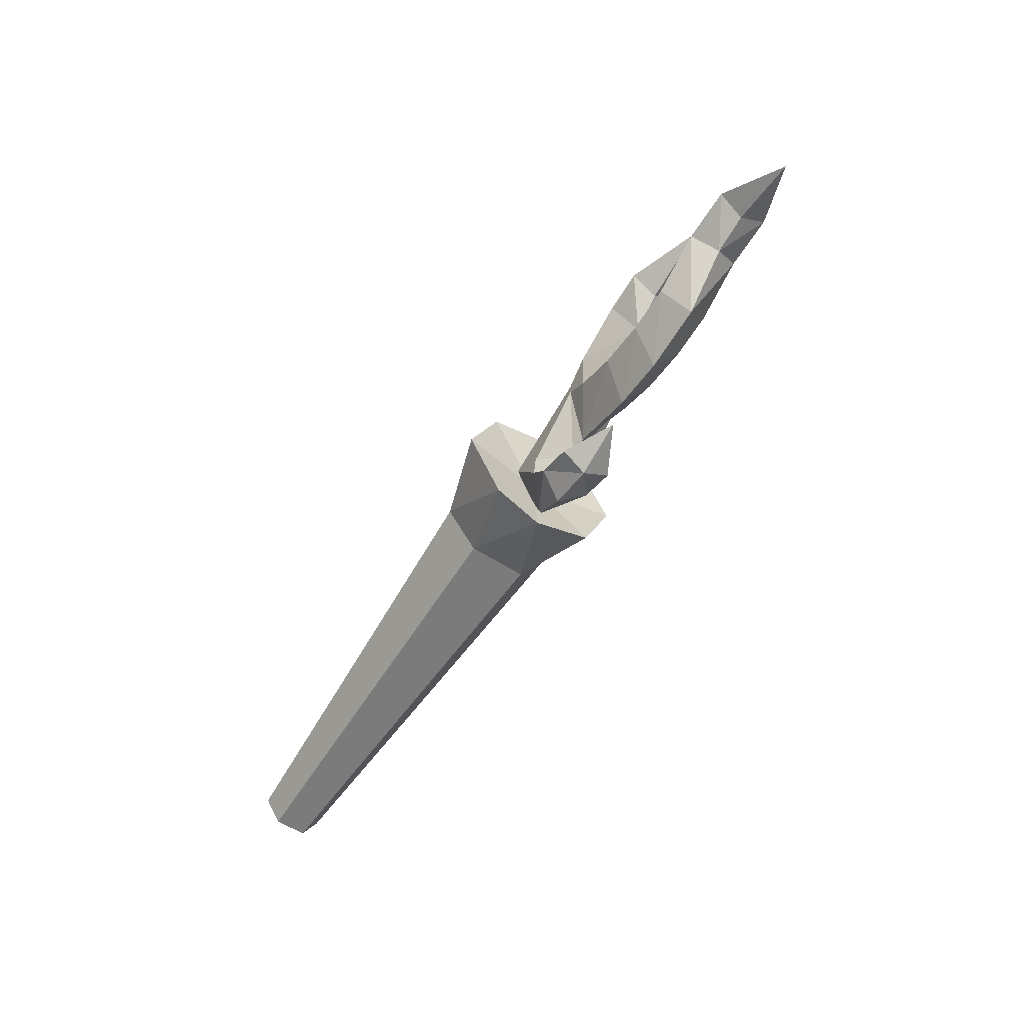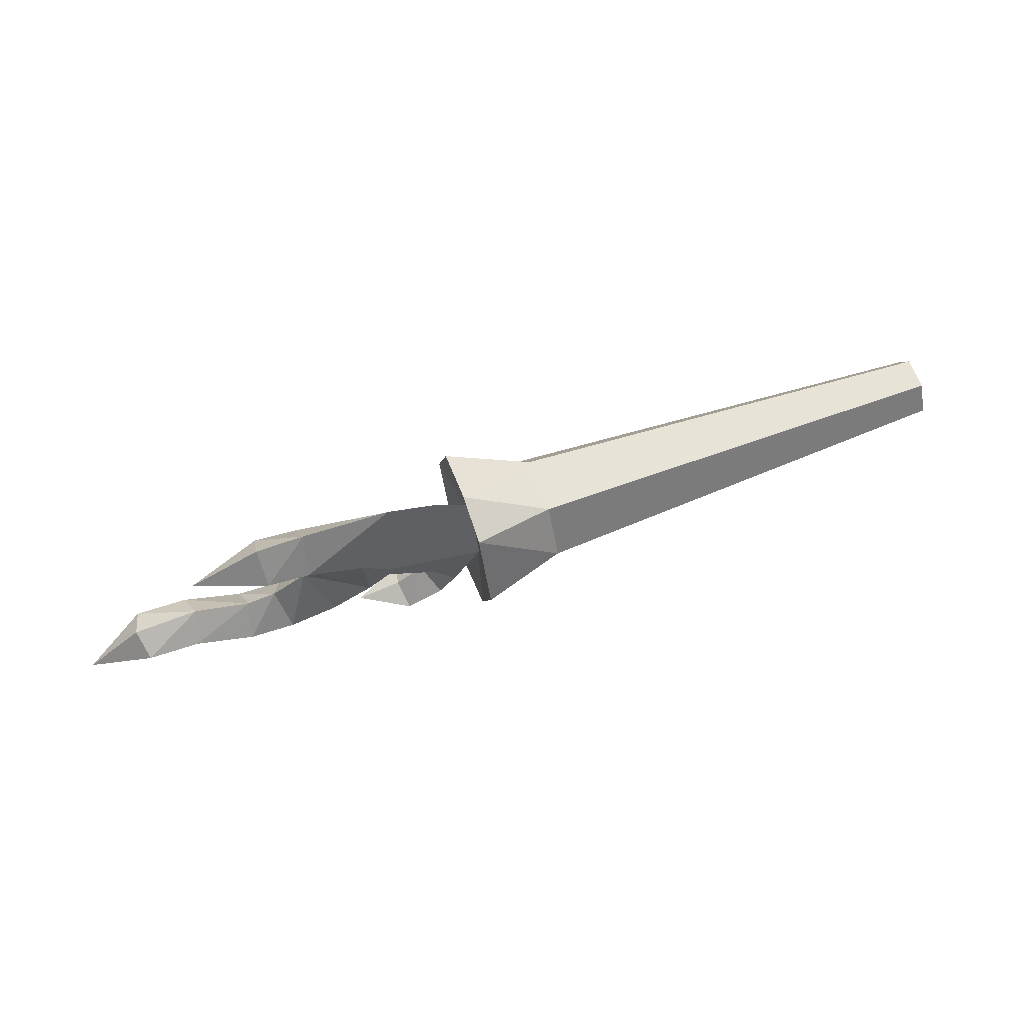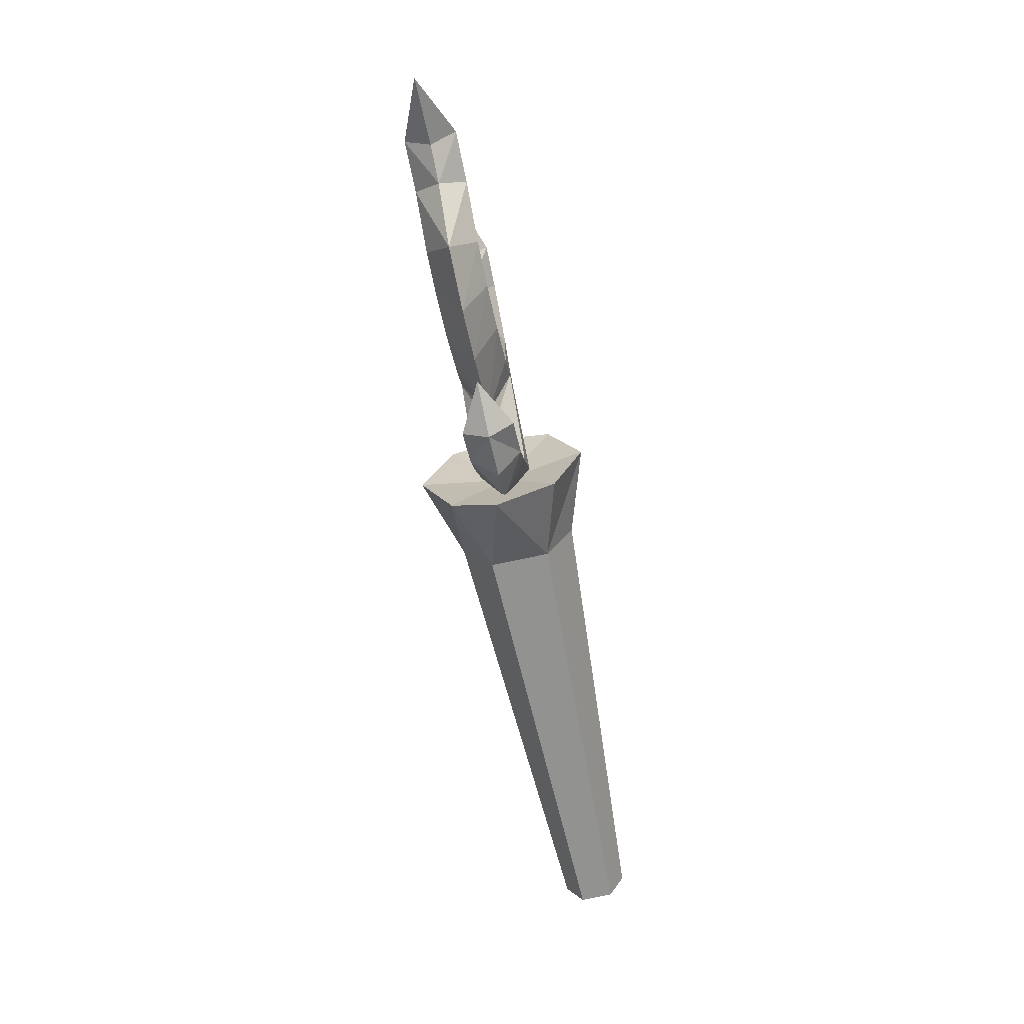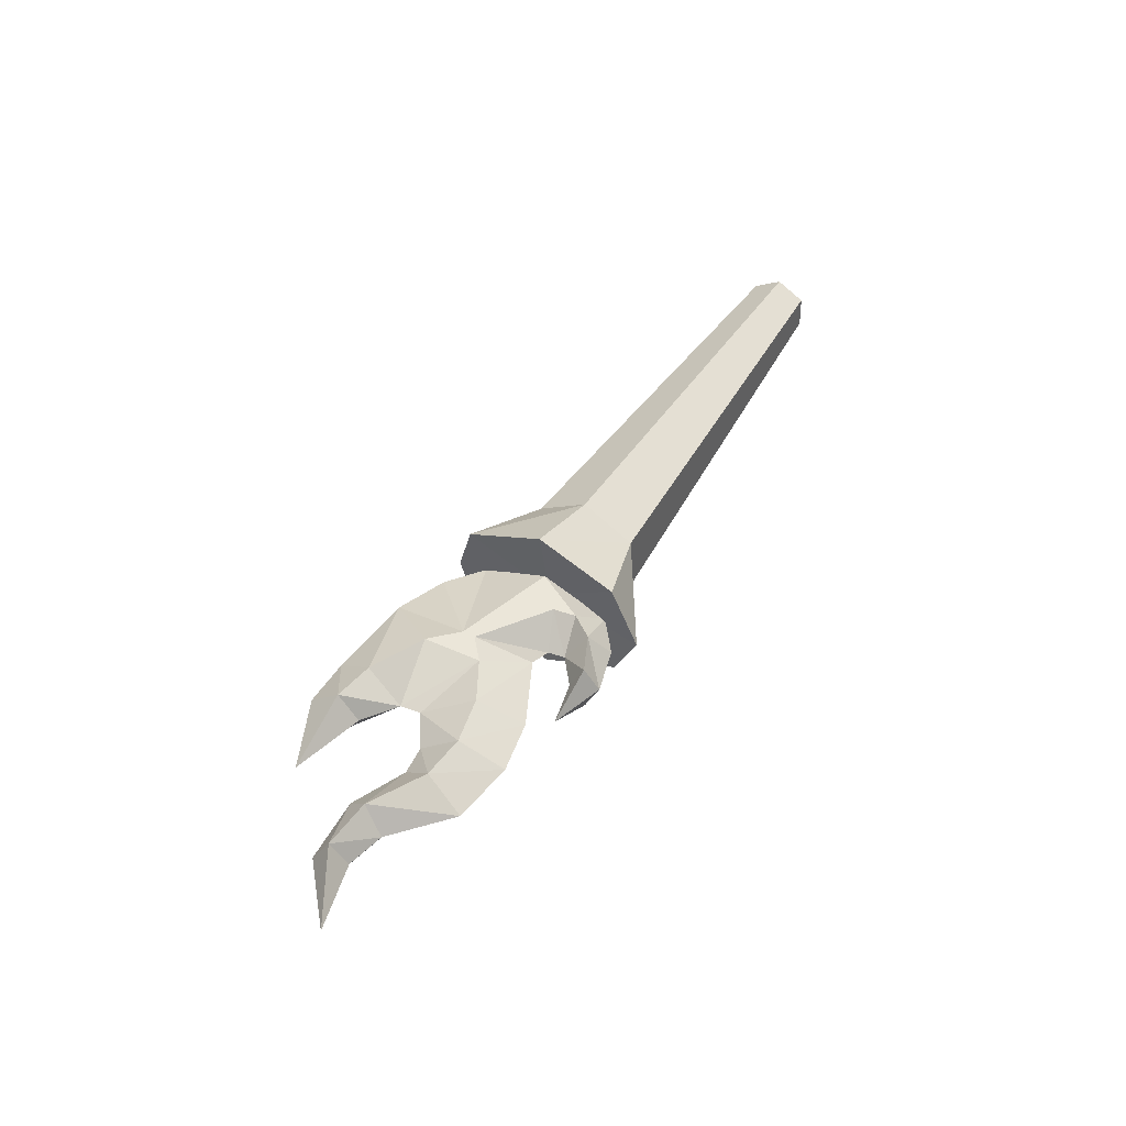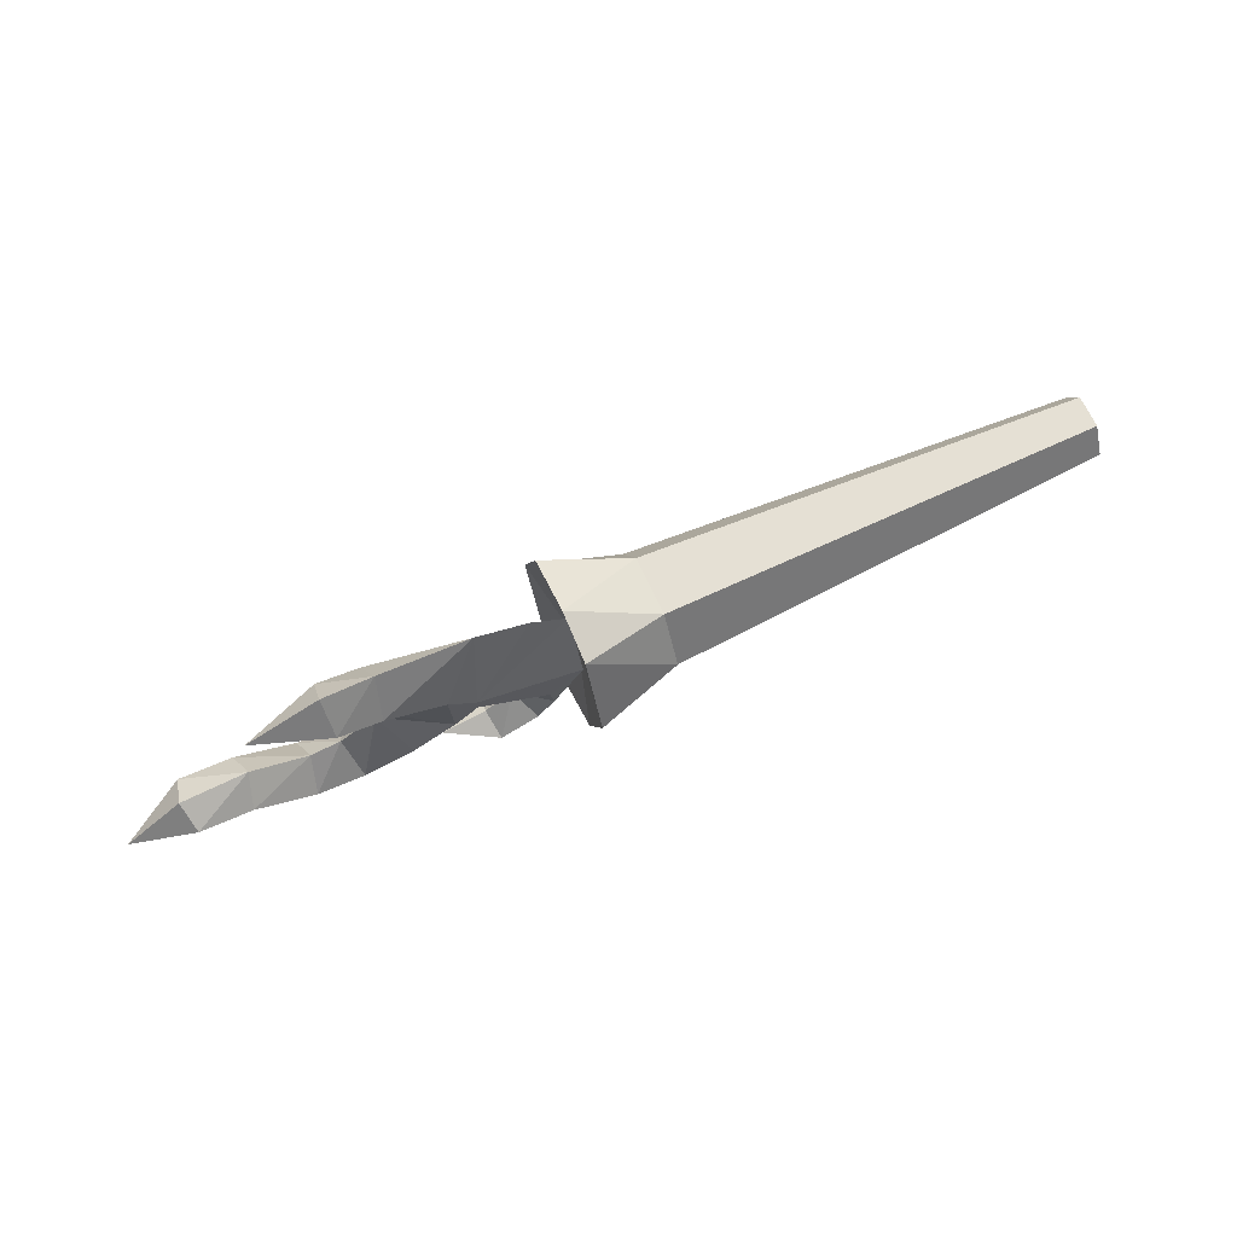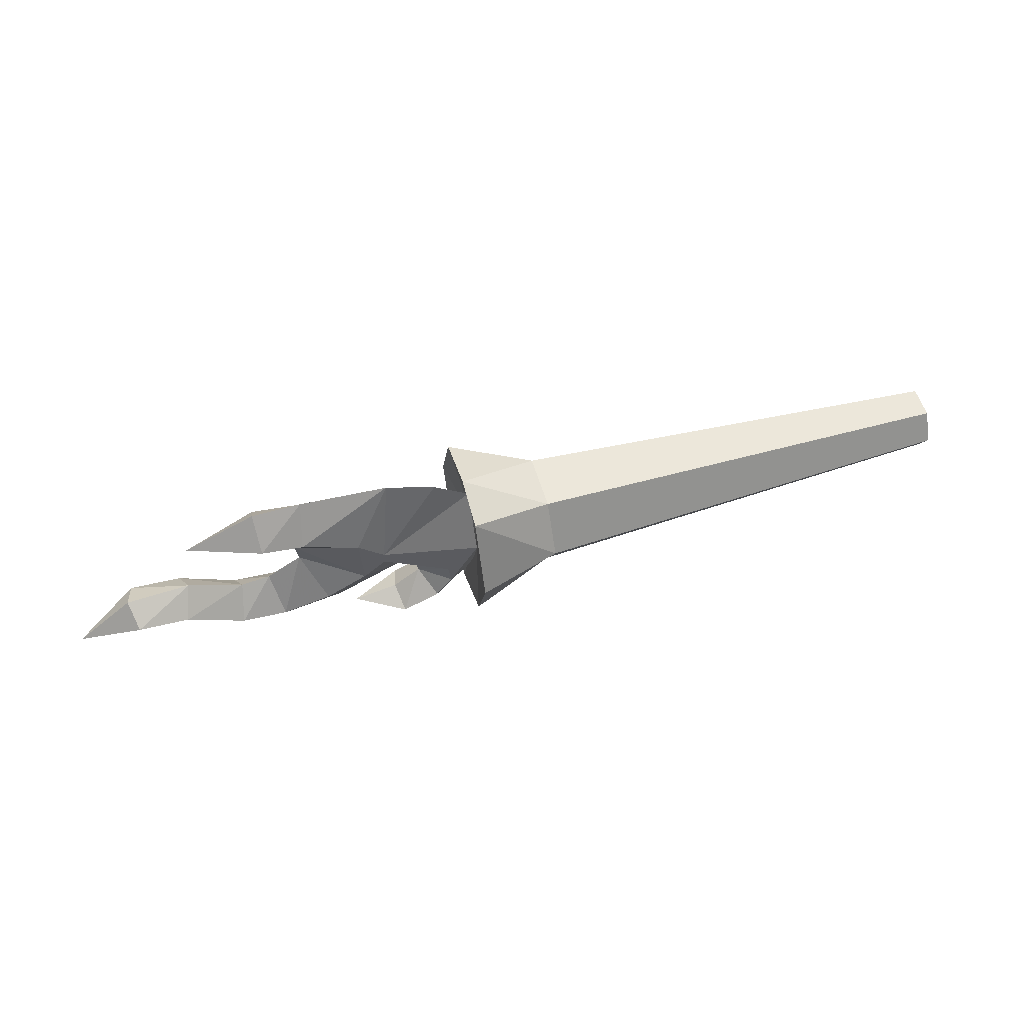
<metadata>
{"format":"obj","ext":"obj","renderer":"f3d","projection":"perspective","resolution":1024,"background":"white","views":[{"elev":-62.0,"azim":-123.2,"up":"+Y"},{"elev":66.1,"azim":-19.5,"up":"+Y"},{"elev":-68.6,"azim":-78.2,"up":"+Y"},{"elev":46.9,"azim":-59.8,"up":"+Z"},{"elev":69.2,"azim":-24.3,"up":"+Y"},{"elev":57.0,"azim":-16.2,"up":"+Y"}]}
</metadata>
<code>
g pin_mesh_5
v -0.0878 -0.06716 0.03305
v -0.05253 -0.0844 0.003089
v -0.05401 -0.008045 0.03295
v -0.1684 0.02681 0.03294
v -0.1686 0.01203 0.03293
v -0.0917 -0.04128 0.03293
v -0.1945 -0.009902 0.03294
v -0.1469 -0.04715 0.003089
v -0.1264 -0.05492 0.003089
v -0.242 -0.03585 0.03295
v -0.2241 -0.08474 0.003115
v -0.2966 -0.04806 0.03295
v -0.2853 -0.09697 0.003115
v -0.3476 -0.04406 0.03295
v -0.3581 -0.08819 0.003115
v -0.4109 -0.009942 0.03294
v -0.4197 -0.03371 0.003115
v -0.4685 -0.006459 0.03301
v -0.4625 -0.02402 0.003127
v -0.5402 -0.04433 0.003153
v -0.2967 -0.04794 -0.02664
v -0.2421 -0.03575 -0.02664
v -0.3476 -0.04392 -0.02663
v -0.1946 -0.009822 -0.02665
v -0.411 -0.00963 -0.02664
v -0.4197 -0.03371 0.003115
v -0.4687 -0.005868 -0.02657
v -0.4625 -0.02402 0.003127
v -0.5402 -0.04433 0.003153
v -0.1686 0.01212 -0.02665
v -0.1264 -0.05492 0.003089
v -0.09166 -0.04137 -0.02666
v -0.1231 -0.07367 0.003088
v -0.0878 -0.06716 0.03305
v -0.0917 -0.04128 0.03293
v -0.1231 -0.07367 0.003088
v -0.1074 -0.09372 0.03297
v -0.1231 -0.07367 0.003088
v -0.1496 -0.1129 0.03299
v -0.1231 -0.07367 0.003088
v -0.1547 -0.09815 0.003011
v -0.2051 -0.1093 0.002697
v -0.1684 0.0269 -0.02664
v -0.05401 -0.007927 -0.02664
v -0.09166 -0.04137 -0.02666
v -0.05253 -0.0844 0.003089
v -0.08795 -0.06761 -0.02653
v -0.4748 0.01169 0.003316
v -0.5402 -0.04433 0.003153
v -0.4685 -0.006459 0.03301
v -0.4012 0.01698 0.003192
v -0.4748 0.01169 0.003316
v -0.4109 -0.009942 0.03294
v -0.3396 -0.01018 0.003192
v -0.3476 -0.04406 0.03295
v -0.3063 -0.006318 0.003192
v -0.2966 -0.04806 0.03295
v -0.3476 -0.04392 -0.02663
v -0.2967 -0.04794 -0.02664
v -0.411 -0.00963 -0.02664
v -0.4012 0.01698 0.003192
v -0.4687 -0.005868 -0.02657
v -0.4748 0.01169 0.003316
v -0.4748 0.01169 0.003316
v -0.5402 -0.04433 0.003153
v -0.2665 0.0196 0.003192
v -0.242 -0.03585 0.03295
v -0.2421 -0.03575 -0.02664
v -0.1945 -0.009902 0.03294
v -0.1946 -0.009822 -0.02665
v -0.2698 0.04289 0.003192
v -0.2665 0.0196 0.003192
v -0.198 0.0567 -0.02662
v -0.1684 0.0269 -0.02664
v -0.1686 0.01212 -0.02665
v -0.262 0.08633 -0.02659
v -0.309 0.09347 -0.02659
v -0.3079 0.07025 0.003192
v -0.3923 0.0916 0.003205
v -0.1979 0.05663 0.03297
v -0.1684 0.02681 0.03294
v -0.1686 0.01203 0.03293
v -0.3063 -0.006318 0.003192
v -0.2966 -0.04806 0.03295
v -0.2967 -0.04794 -0.02664
v -0.262 0.08627 0.033
v -0.2698 0.04289 0.003192
v -0.309 0.09341 0.033
v -0.3079 0.07025 0.003192
v -0.3923 0.0916 0.003205
v -0.1231 -0.07367 0.003088
v -0.0917 -0.04128 0.03293
v -0.1686 0.01203 0.03293
v -0.1264 -0.05492 0.003089
v -0.0917 -0.04128 0.03293
v -0.1686 0.01212 -0.02665
v -0.09166 -0.04137 -0.02666
v 0.5403 -0.01146 -0.03724
v 0.03559 -0.06986 -0.03165
v 0.5403 -0.04314 -0.01744
v 0.5403 0.02153 -0.0197
v 0.03559 -0.01251 -0.06748
v 0.5403 0.02284 0.01764
v 0.03559 0.04719 -0.03573
v 0.03559 0.04955 0.03184
v 0.03559 0.04719 -0.03573
v 0.5403 -0.008851 0.03744
v 0.03559 -0.007795 0.06767
v 0.5403 -0.04184 0.0199
v 0.03578 -0.0675 0.03593
v -0.06182 -0.006529 0.09846
v -0.06182 -0.09706 0.06342
v -0.06182 0.08357 0.05912
v 0.03559 0.04955 0.03184
v 0.5403 -0.04314 -0.01744
v 0.03578 -0.0675 0.03593
v 0.03559 -0.06986 -0.03165
v -0.06182 -0.1297 -0.005479
v 0.03559 0.04719 -0.03573
v 0.03559 -0.01251 -0.06748
v -0.06182 -0.0134 -0.09846
v 0.03559 -0.06986 -0.03165
v -0.06182 -0.1033 -0.05912
v 0.03559 -0.01251 -0.06748
v -0.06182 -0.0134 -0.09846
v -0.06182 -0.006529 0.09846
v -0.06182 -0.09706 0.06342
v -0.04665 -0.009921 -1.58e-06
v -0.04665 -0.009921 -1.58e-06
v -0.06182 -0.1297 -0.005479
v -0.06182 -0.1033 -0.05912
v -0.06182 0.08357 0.05912
v -0.06182 -0.006529 0.09846
v -0.06182 -0.1033 -0.05912
v -0.06182 -0.0134 -0.09846
v -0.06182 0.07731 -0.06343
v -0.06182 0.07731 -0.06343
v -0.06182 0.09911 0.004496
v -0.06182 0.08357 0.05912
v -0.04665 -0.009921 -1.58e-06
v 0.03559 0.04955 0.03184
v -0.06182 0.09911 0.004496
v 0.03559 0.04719 -0.03573
v 0.03559 -0.007795 0.06767
v -0.06182 -0.006529 0.09846
v -0.06182 0.08357 0.05912
v 0.03559 -0.06986 -0.03165
v -0.06182 -0.1033 -0.05912
v -0.06182 -0.1297 -0.005479
v 0.03559 0.04719 -0.03573
v -0.06182 0.07731 -0.06343
v -0.06182 -0.0134 -0.09846
v -0.06182 0.09911 0.004496
v -0.06182 0.07731 -0.06343
v 0.03559 0.04719 -0.03573
v 0.03559 0.04955 0.03184
v -0.06182 0.08357 0.05912
v -0.06182 0.09911 0.004496
v -0.06182 -0.1297 -0.005479
v -0.06182 -0.09706 0.06342
v 0.03578 -0.0675 0.03593
v -0.04665 -0.009921 -1.58e-06
v -0.06182 -0.09706 0.06342
v -0.06182 -0.1297 -0.005479
v -0.1231 -0.07367 0.003088
v -0.09166 -0.04137 -0.02666
v -0.08795 -0.06761 -0.02653
v -0.1231 -0.07367 0.003088
v -0.1071 -0.0942 -0.02662
v -0.1231 -0.07367 0.003088
v -0.1488 -0.114 -0.02659
v -0.1231 -0.07367 0.003088
v -0.1547 -0.09815 0.003011
v -0.2051 -0.1093 0.002697
v -0.1496 -0.1129 0.03299
v -0.2051 -0.1093 0.002697
v -0.1437 -0.1287 0.003387
v -0.1074 -0.09372 0.03297
v -0.09135 -0.1143 0.003261
v -0.05253 -0.0844 0.003089
v -0.0878 -0.06716 0.03305
v -0.0917 -0.04128 0.03293
v -0.05401 -0.008045 0.03295
v -0.1684 0.02681 0.03294
v -0.05544 0.06845 0.003218
v -0.09588 0.09971 0.003218
v -0.1531 0.1222 0.003218
v -0.1979 0.05663 0.03297
v -0.262 0.08627 0.033
v -0.1684 0.0269 -0.02664
v -0.05401 -0.007927 -0.02664
v -0.198 0.0567 -0.02662
v -0.262 0.08633 -0.02659
v -0.2543 0.1297 0.003218
v -0.309 0.09341 0.033
v -0.309 0.09347 -0.02659
v -0.3105 0.1293 0.003218
v -0.09166 -0.04137 -0.02666
v -0.08795 -0.06761 -0.02653
v -0.1071 -0.0942 -0.02662
v -0.05253 -0.0844 0.003089
v -0.09135 -0.1143 0.003261
v -0.1437 -0.1287 0.003387
v -0.1488 -0.114 -0.02659
v -0.2051 -0.1093 0.002697
v -0.3105 0.1293 0.003218
v -0.3923 0.0916 0.003205
v -0.309 0.09341 0.033
v -0.309 0.09347 -0.02659
v 0.5403 -0.01146 -0.03724
v 0.5403 -0.04314 -0.01744
v 0.5403 0.02153 -0.0197
v 0.5403 0.02284 0.01764
v 0.5403 -0.008851 0.03744
v 0.5403 -0.04184 0.0199
v -0.05401 -0.007927 -0.02664
v -0.05401 -0.008045 0.03295
v -0.05253 -0.0844 0.003089
v -0.05544 0.06845 0.003218
g pin_mesh_5_0
f 3 2 1
f 3 5 4
f 3 6 5
f 5 8 7
f 9 8 5
f 7 8 10
f 8 11 10
f 10 11 12
f 11 13 12
f 12 13 14
f 13 15 14
f 14 15 16
f 15 17 16
f 16 17 18
f 17 19 18
f 18 19 20
f 13 11 21
f 11 22 21
f 11 8 22
f 13 21 23
f 15 13 23
f 8 24 22
f 15 23 25
f 26 15 25
f 26 25 27
f 28 26 27
f 28 27 29
f 8 30 24
f 8 31 30
f 33 32 31
f 35 34 33
f 34 37 36
f 37 39 38
f 39 41 40
f 39 42 41
f 30 44 43
f 45 44 30
f 47 46 44
f 50 49 48
f 50 52 51
f 53 50 51
f 53 51 54
f 55 53 54
f 55 54 56
f 57 55 56
f 54 58 56
f 58 59 56
f 60 58 54
f 61 60 54
f 62 60 61
f 63 62 61
f 65 62 64
f 67 57 66
f 59 68 66
f 69 67 66
f 68 70 66
f 71 66 70
f 72 71 69
f 73 71 70
f 73 70 74
f 70 75 74
f 76 71 73
f 71 76 77
f 78 71 77
f 78 77 79
f 71 80 69
f 69 80 81
f 82 69 81
f 84 83 66
f 83 85 72
f 87 86 80
f 86 71 88
f 87 89 88
f 88 89 90
f 92 91 9
f 95 94 93
f 94 97 96
f 100 99 98
f 98 102 101
f 101 104 103
f 106 105 103
f 103 105 107
f 105 108 107
f 107 108 109
f 108 110 109
f 108 111 110
f 111 112 110
f 114 113 108
f 109 116 115
f 116 117 115
f 116 118 117
f 120 119 101
f 120 121 119
f 122 120 98
f 122 123 120
f 123 125 124
f 128 127 126
f 131 130 129
f 129 133 132
f 135 134 129
f 136 135 129
f 138 137 129
f 138 140 139
f 143 142 141
f 146 145 144
f 149 148 147
f 152 151 150
f 155 154 153
f 158 157 156
f 161 160 159
f 164 163 162
f 167 166 165
f 169 167 168
f 171 169 170
f 173 171 172
f 174 171 173
f 177 176 175
f 177 175 178
f 179 177 178
f 180 179 178
f 181 180 178
f 183 181 182
f 185 183 184
f 186 185 184
f 187 186 184
f 184 188 187
f 188 189 187
f 185 186 190
f 186 187 190
f 191 185 190
f 192 190 187
f 193 192 187
f 189 194 187
f 194 193 187
f 189 195 194
f 196 193 194
f 195 197 194
f 197 196 194
f 199 191 198
f 201 199 200
f 202 201 200
f 203 202 200
f 204 203 200
f 205 203 204
f 208 207 206
f 207 209 206
f 212 211 210
f 213 211 212
f 214 211 213
f 215 211 214
f 218 217 216
f 216 217 219

</code>
